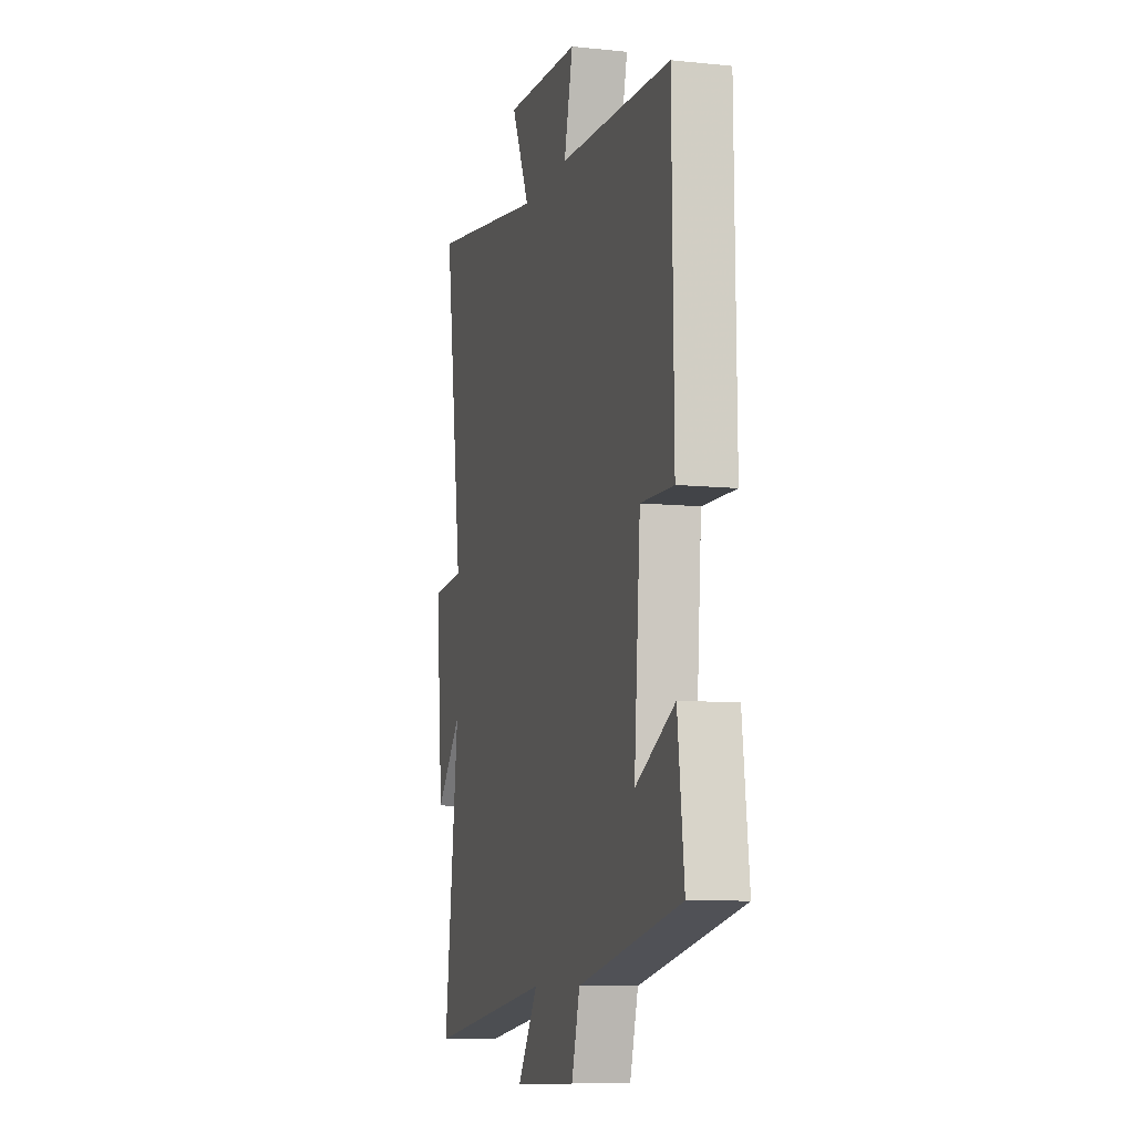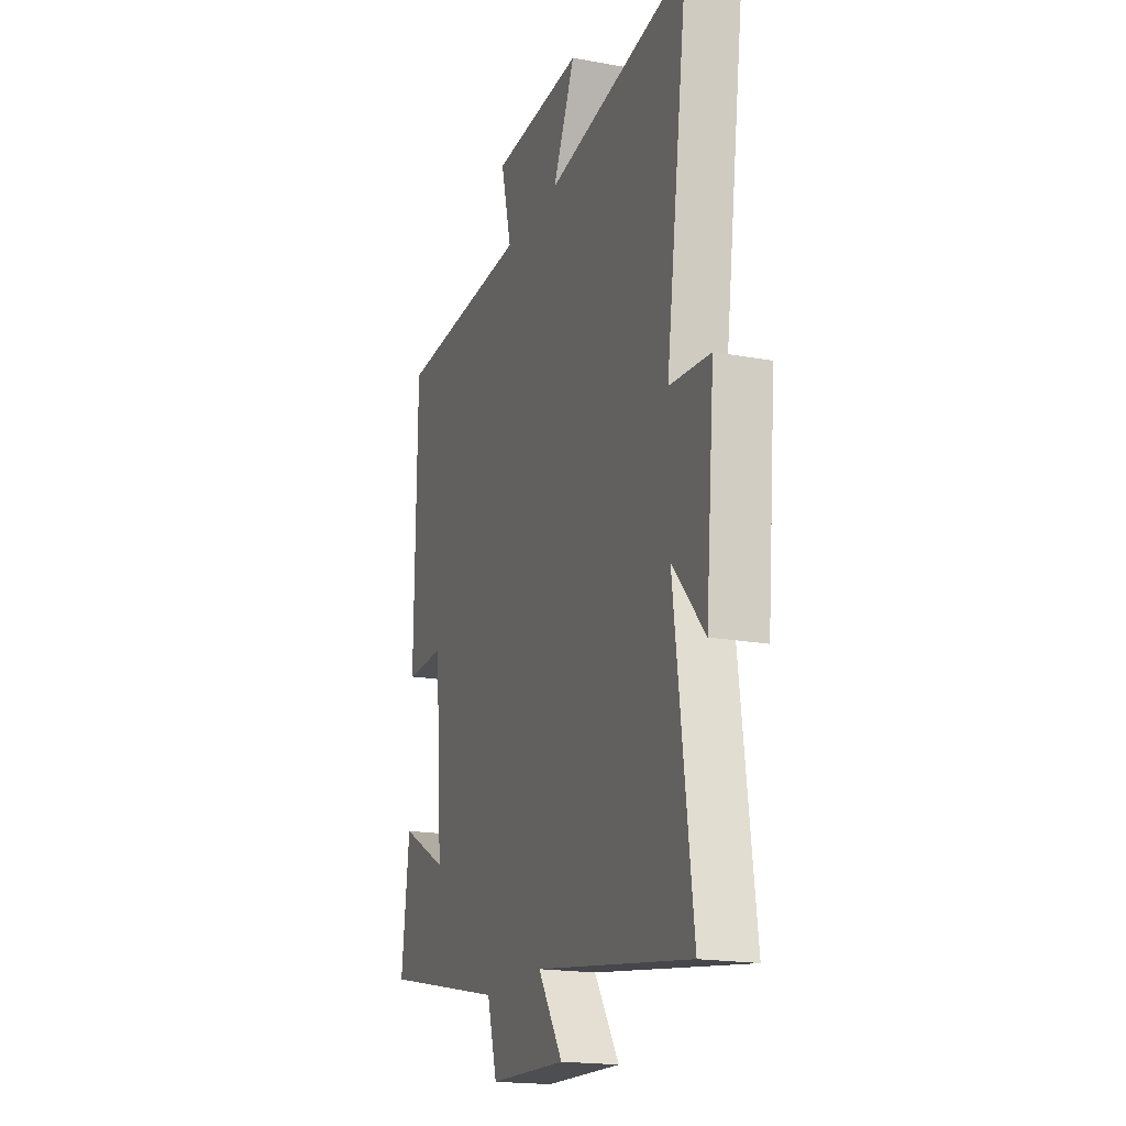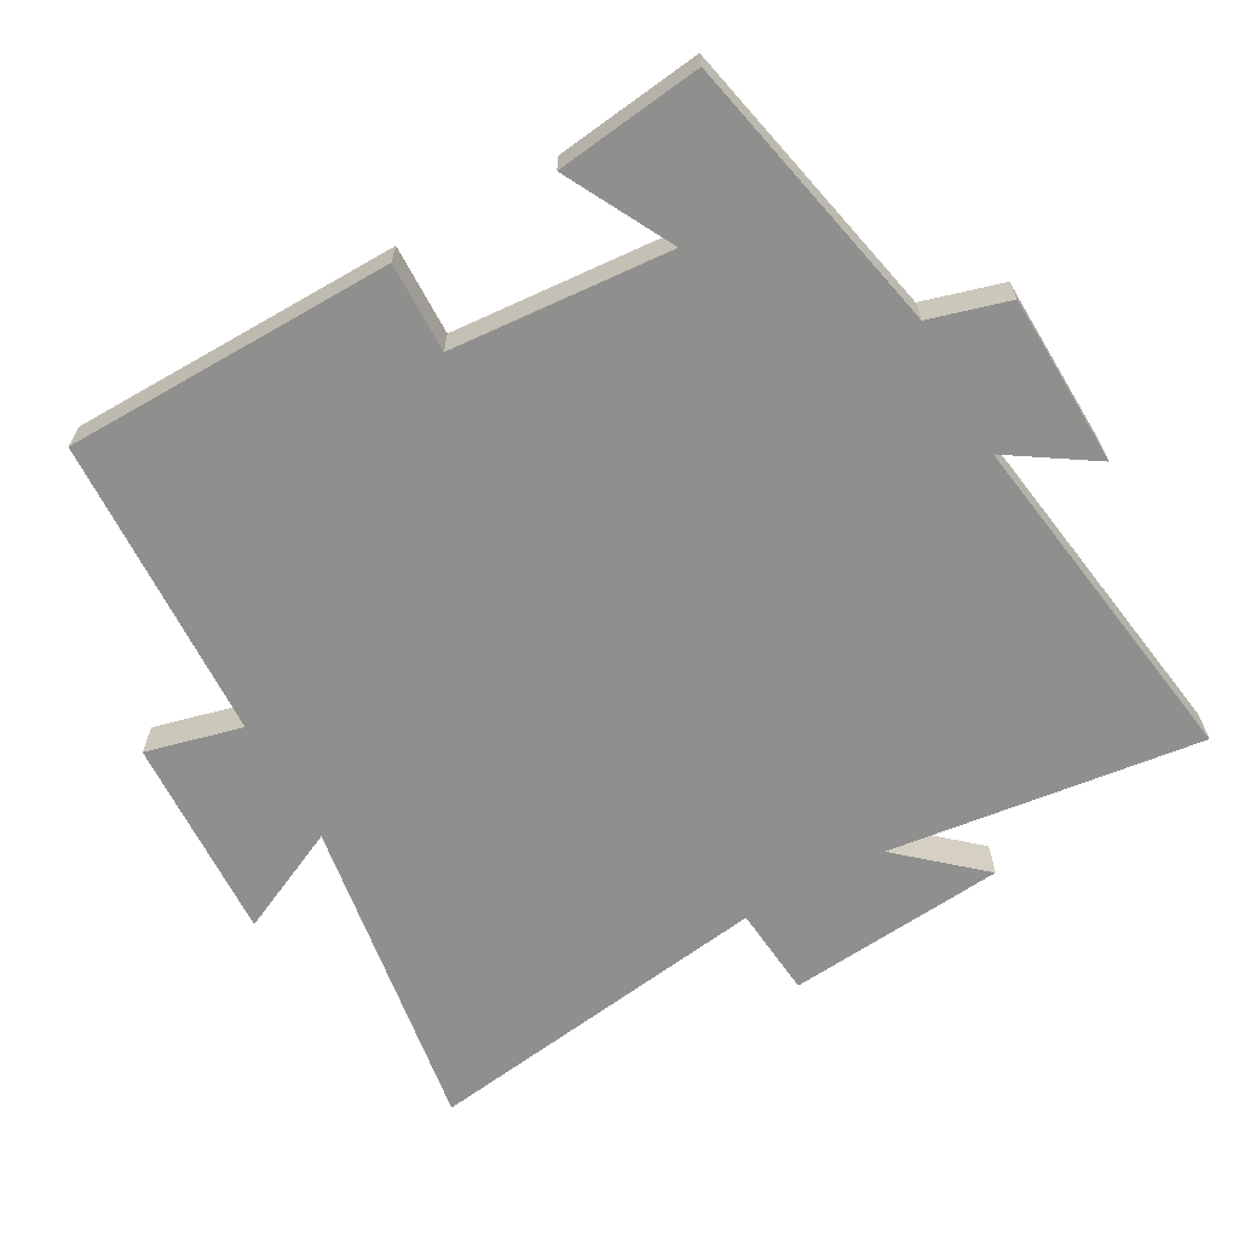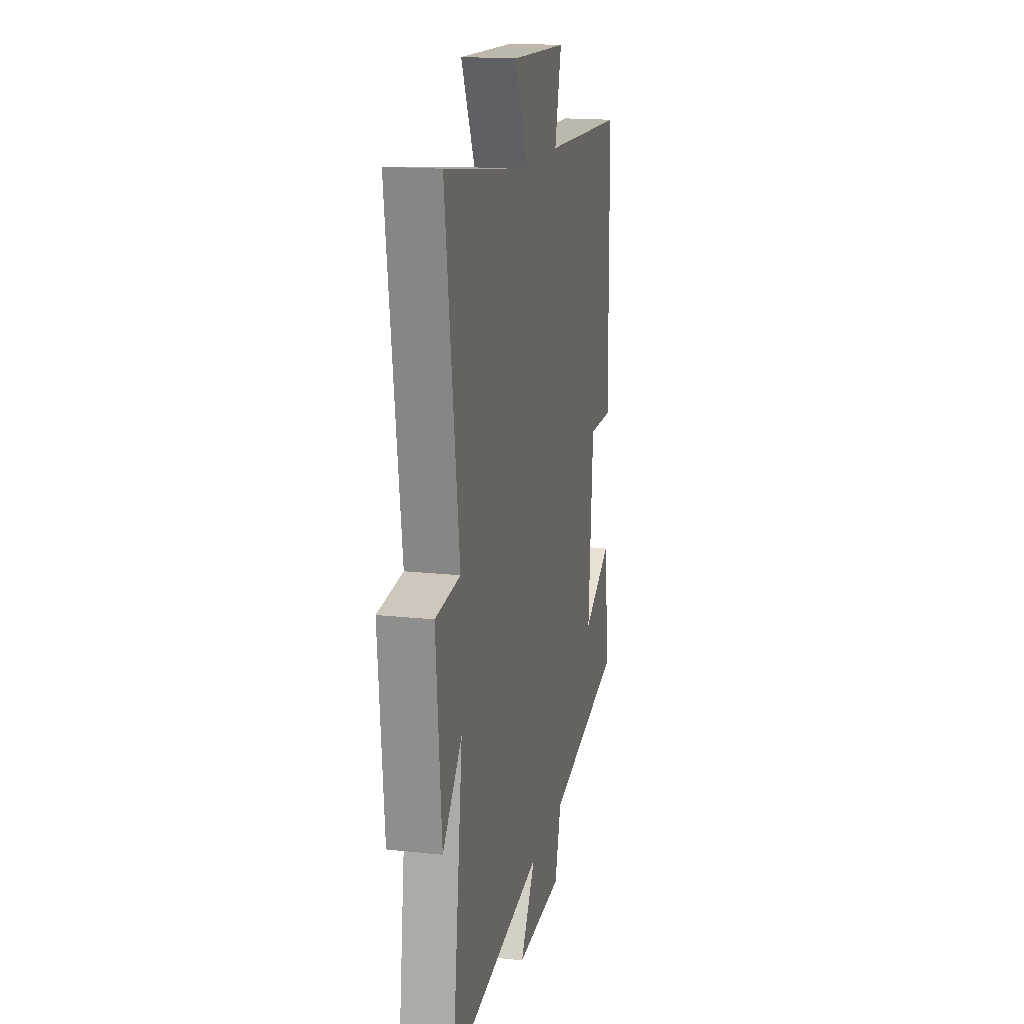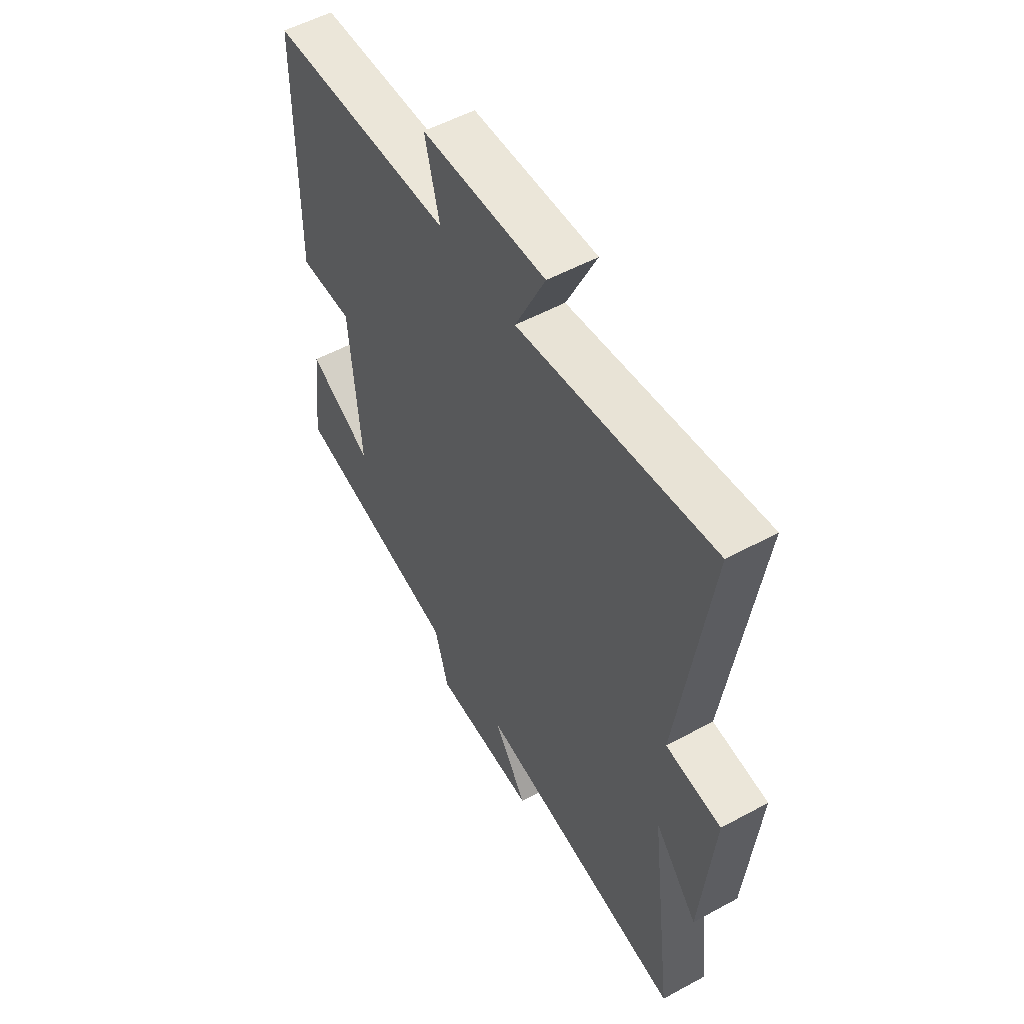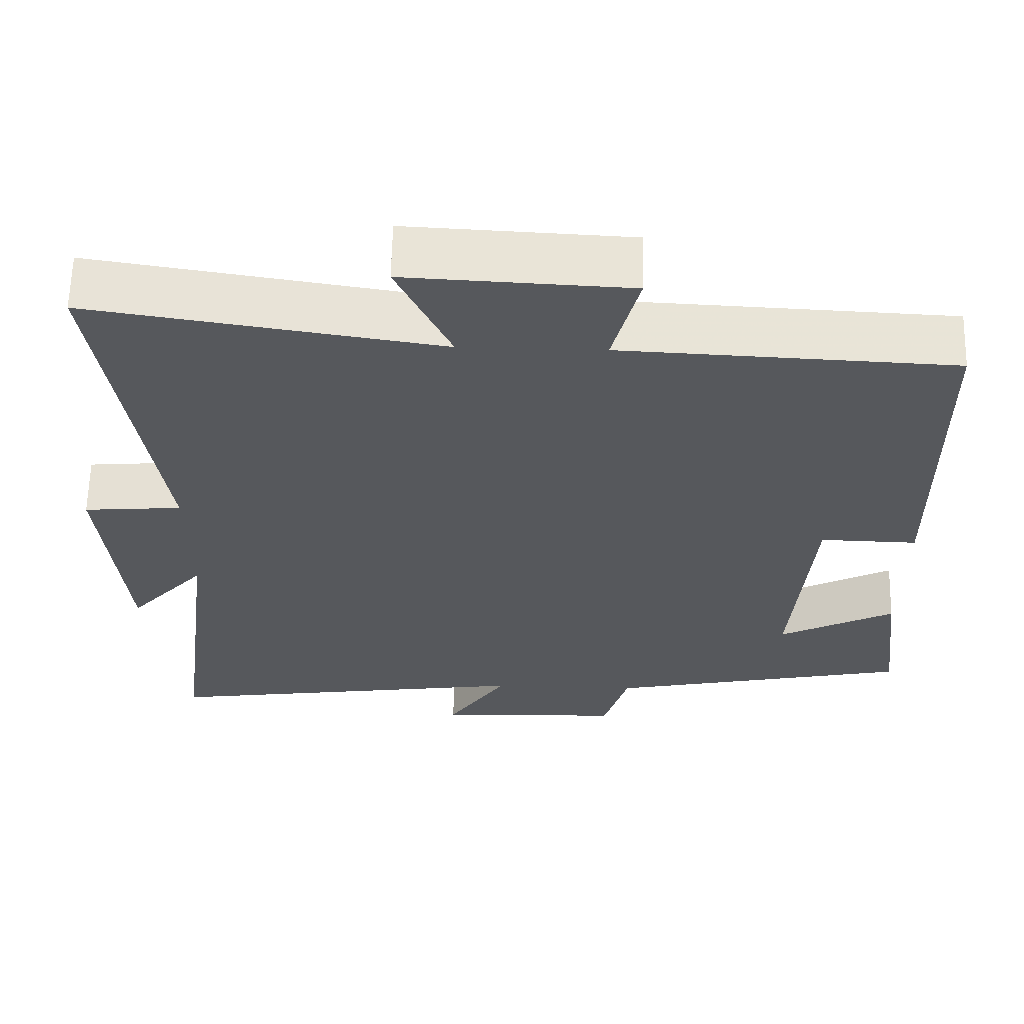
<metadata>
{"format":"obj","ext":"obj","renderer":"f3d","projection":"perspective","resolution":1024,"background":"white","views":[{"elev":-9.1,"azim":74.6,"up":"+Z"},{"elev":-18.7,"azim":-109.4,"up":"+Z"},{"elev":-65.2,"azim":119.3,"up":"+Y"},{"elev":17.2,"azim":-77.7,"up":"+Z"},{"elev":54.0,"azim":-120.0,"up":"+Z"},{"elev":62.2,"azim":1.3,"up":"+Z"}]}
</metadata>
<code>
v 0.494 0.07 0.48
v 0.5 0.07 0.015
v 0.374 0.07 0.018
v 0.35 0.07 -0.29
v 0.5 0.07 -0.211
v 0.525 0.07 -0.416
v 0.129 0.07 -0.5
v 0.097 0.07 -0.611
v -0.145 0.07 -0.619
v -0.067 0.07 -0.5
v -0.556 0.07 -0.571
v -0.5 0.07 -0.132
v -0.6 0.07 -0.245
v -0.628 0.07 0.063
v -0.5 0.07 0.074
v -0.57 0.07 0.571
v -0.119 0.07 0.5
v -0.189 0.07 0.649
v 0.099 0.07 0.635
v 0.065 0.07 0.5
v 0.494 0 0.48
v 0.5 0 0.015
v 0.374 0 0.018
v 0.35 0 -0.29
v 0.5 0 -0.211
v 0.525 0 -0.416
v 0.129 0 -0.5
v 0.097 0 -0.611
v -0.145 0 -0.619
v -0.067 0 -0.5
v -0.556 0 -0.571
v -0.5 0 -0.132
v -0.6 0 -0.245
v -0.628 0 0.063
v -0.5 0 0.074
v -0.57 0 0.571
v -0.119 0 0.5
v -0.189 0 0.649
v 0.099 0 0.635
v 0.065 0 0.5
f 17 18 19 20
f 17 20 1 2
f 15 16 17 2
f 12 13 14 15
f 10 11 12
f 10 12 15
f 7 8 9 10
f 4 5 6 7
f 3 4 7 10
f 15 2 3
f 3 10 15
f 40 39 38 37
f 22 21 40 37
f 22 37 36 35
f 35 34 33 32
f 32 31 30
f 35 32 30
f 30 29 28 27
f 27 26 25 24
f 30 27 24 23
f 23 22 35
f 35 30 23
f 1 21 22 2
f 2 22 23 3
f 3 23 24 4
f 4 24 25 5
f 5 25 26 6
f 6 26 27 7
f 7 27 28 8
f 8 28 29 9
f 9 29 30 10
f 10 30 31 11
f 11 31 32 12
f 12 32 33 13
f 13 33 34 14
f 14 34 35 15
f 15 35 36 16
f 16 36 37 17
f 17 37 38 18
f 18 38 39 19
f 19 39 40 20
f 20 40 21 1

</code>
